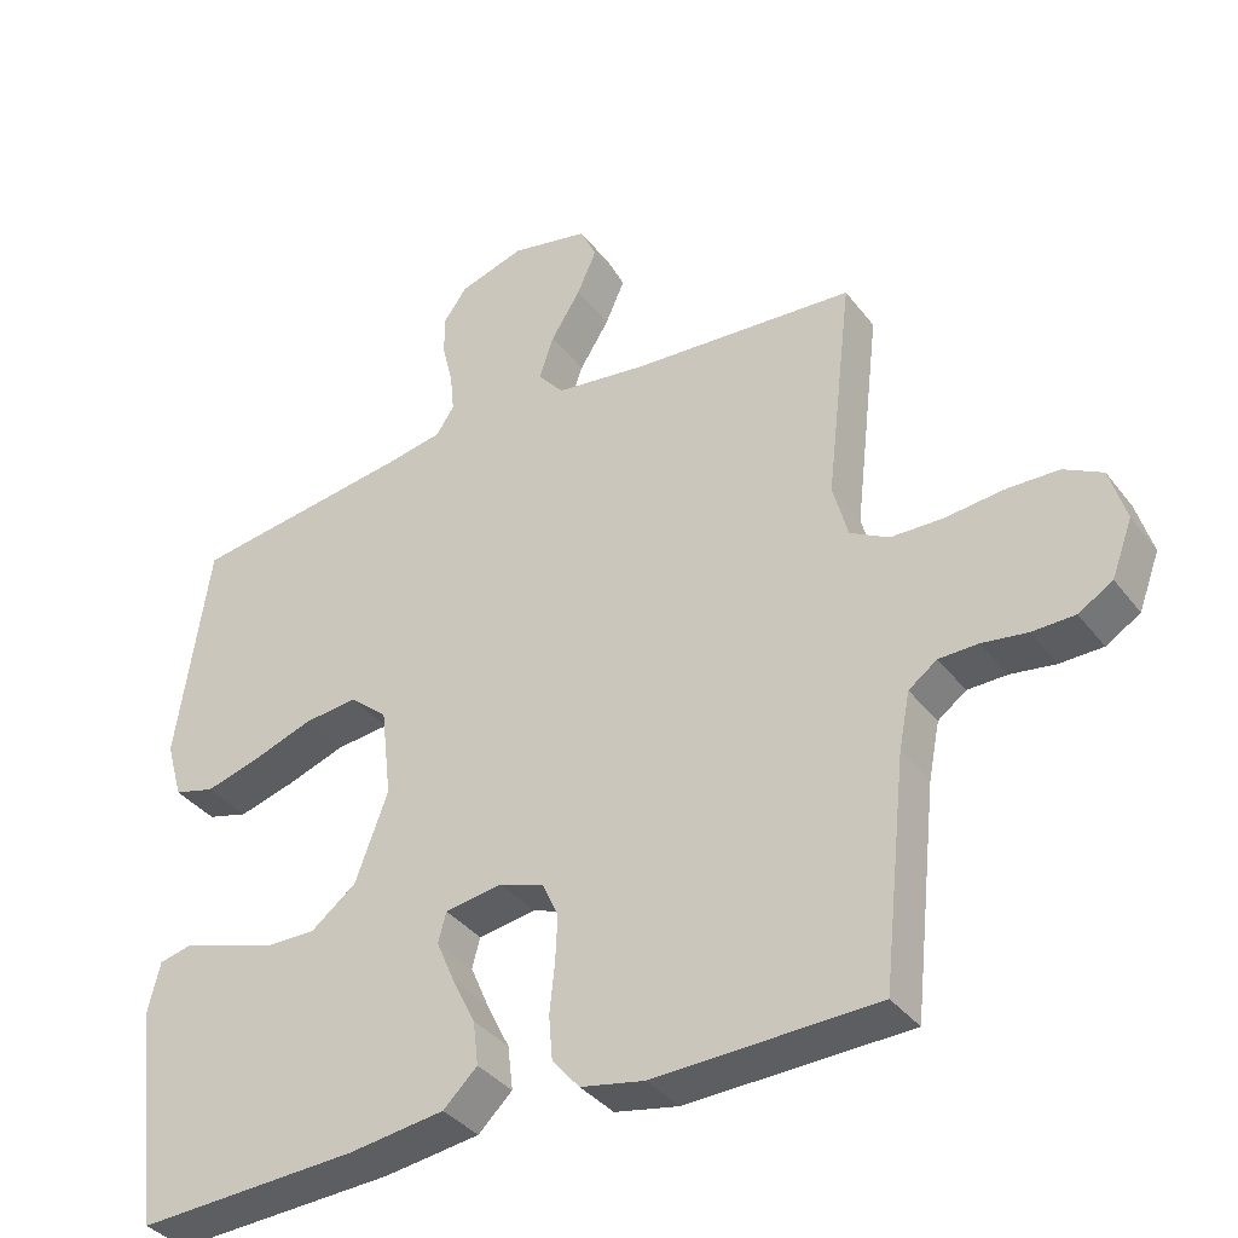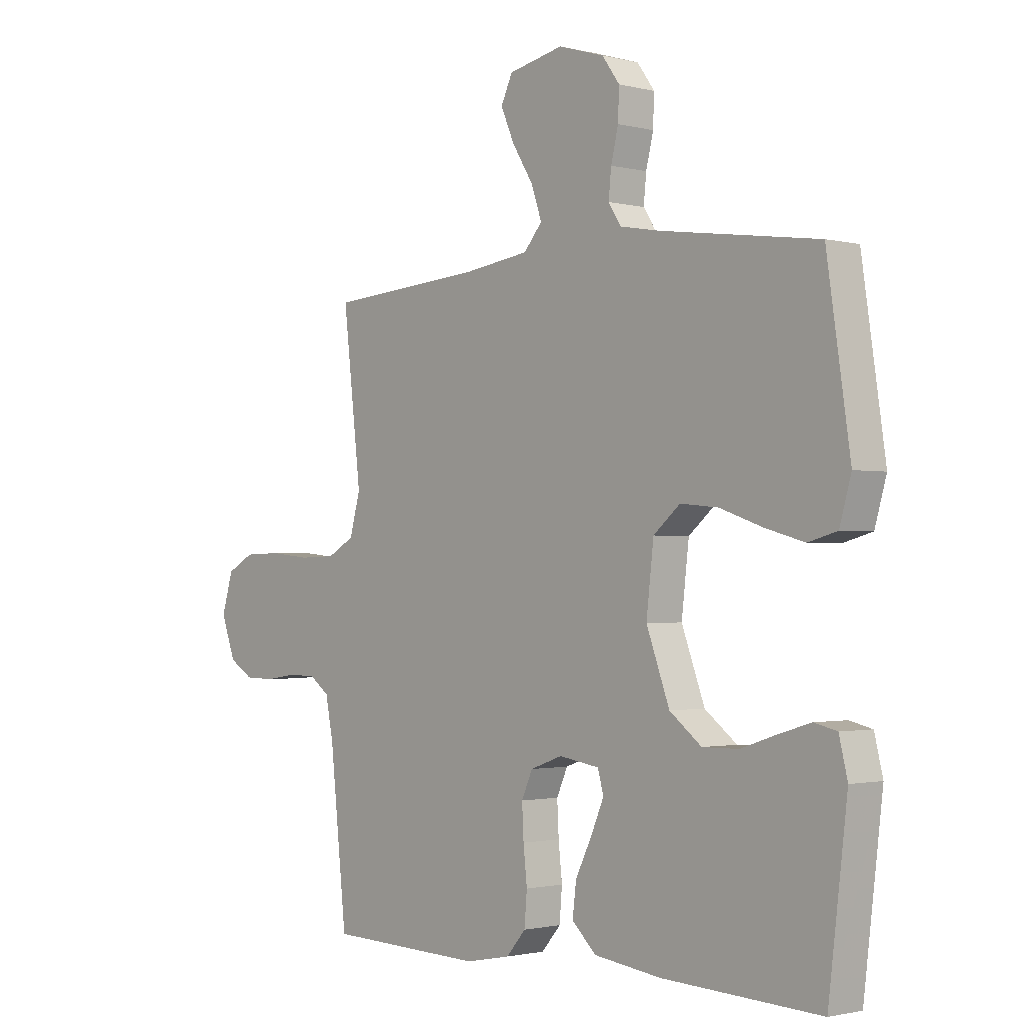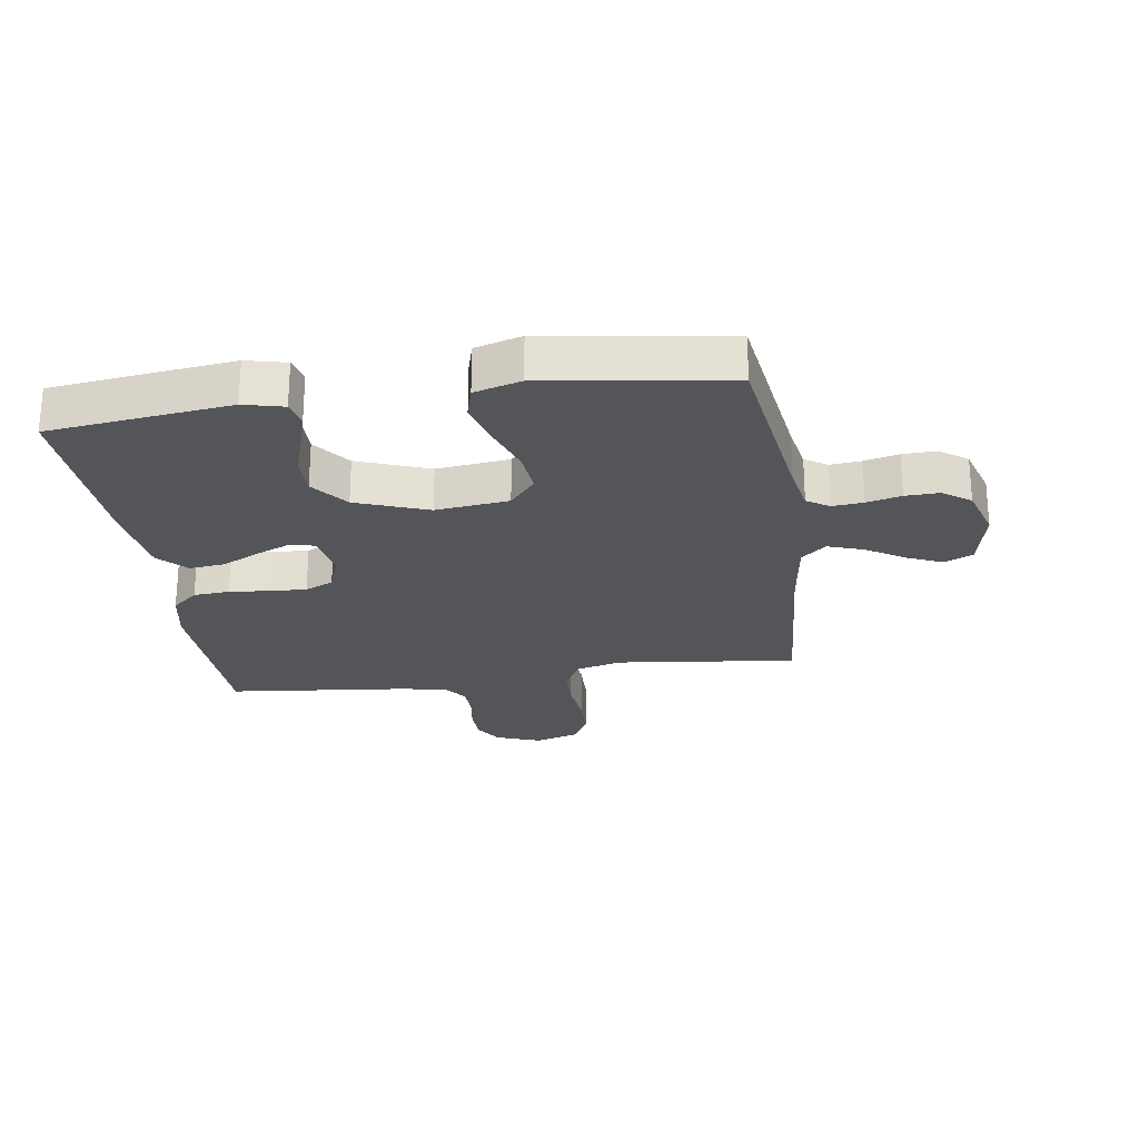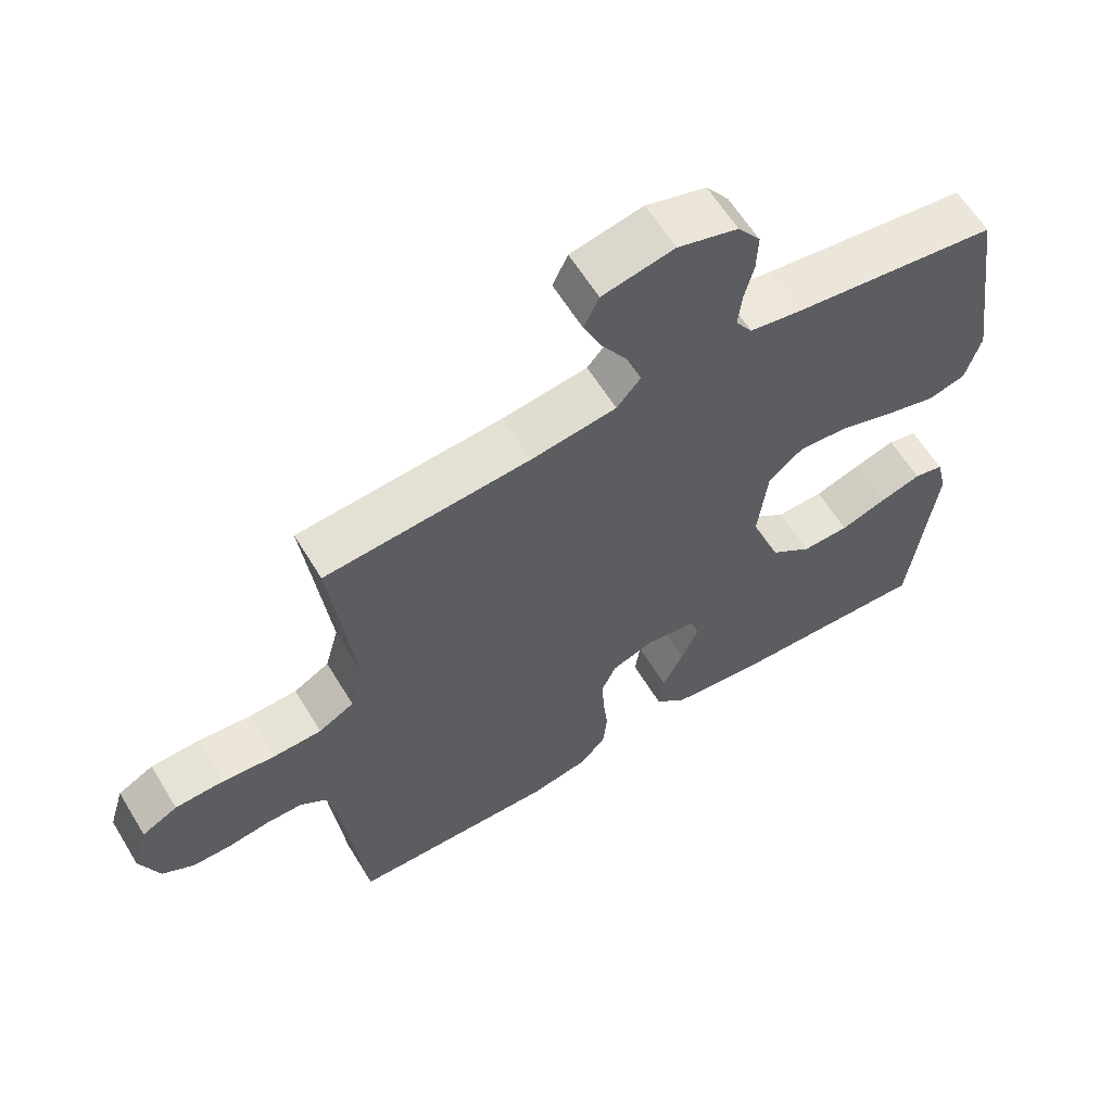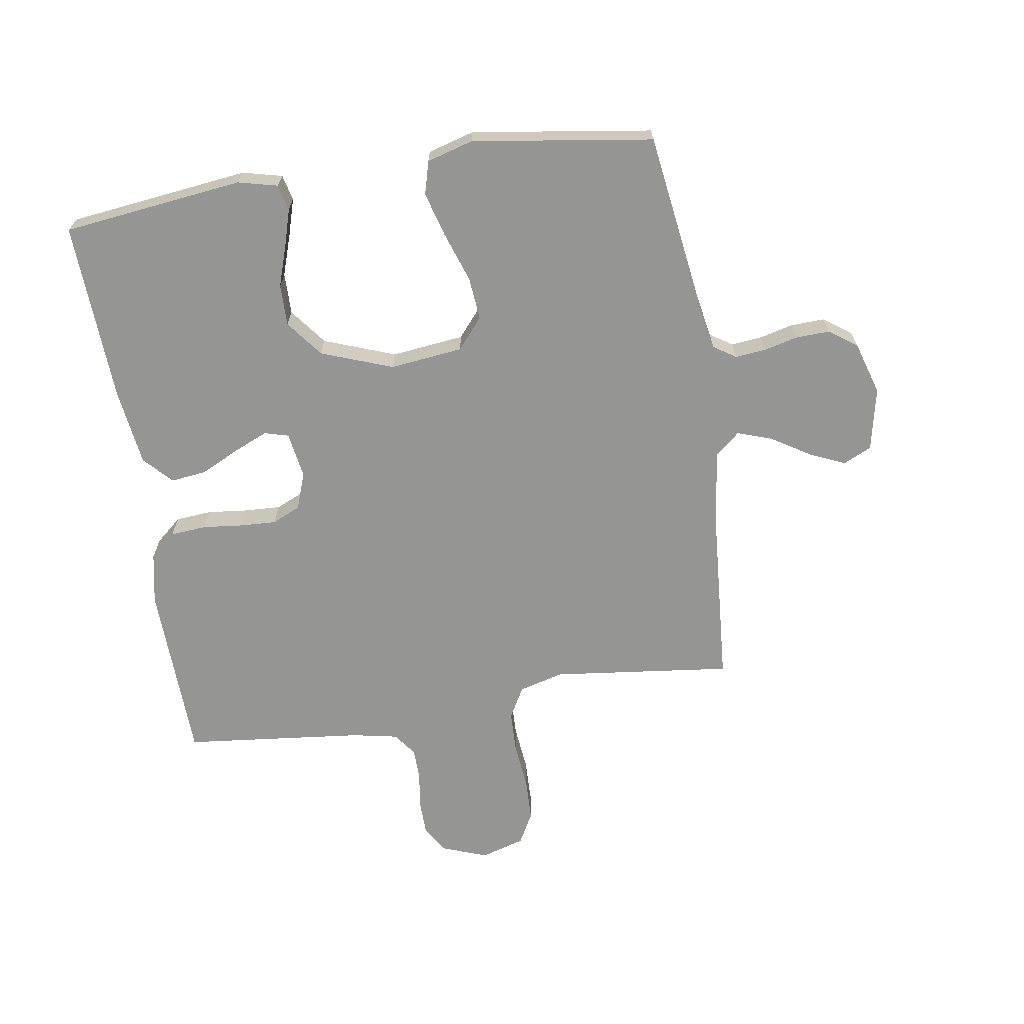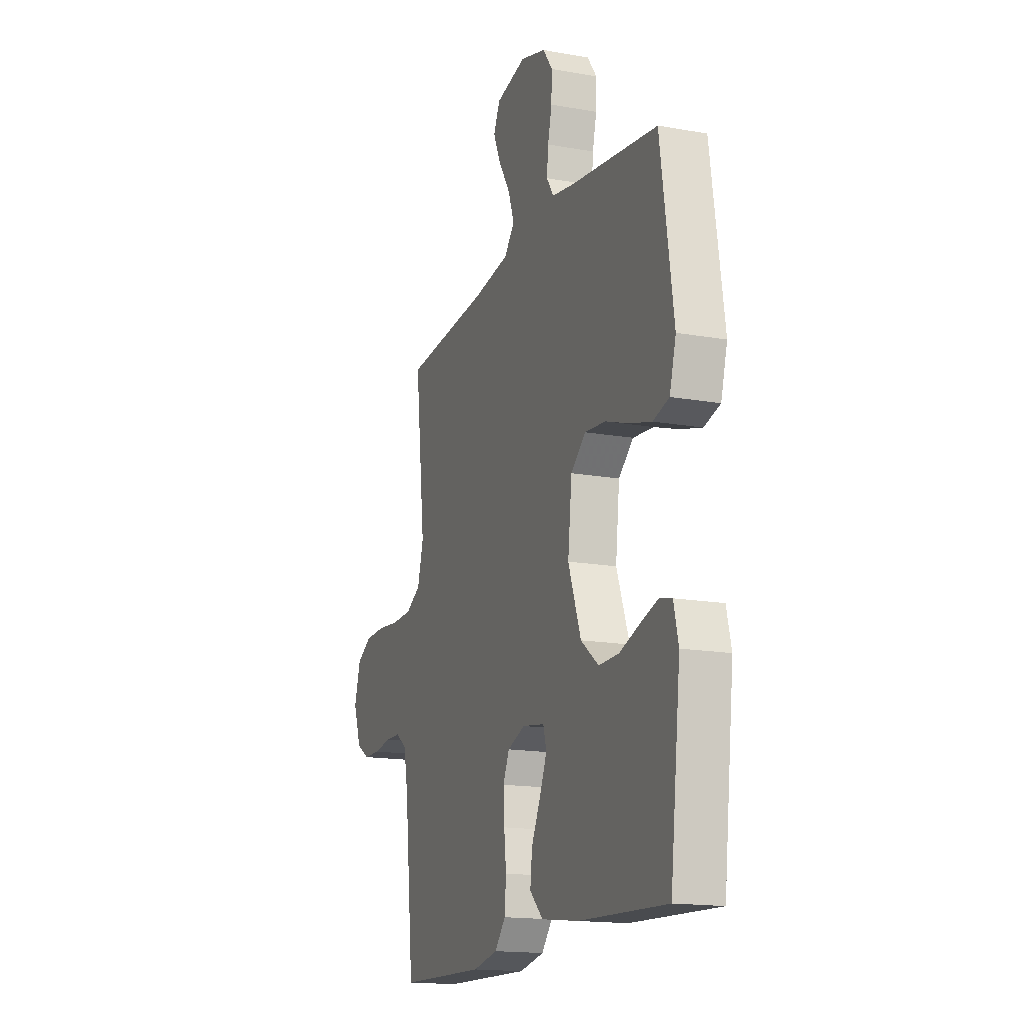
<metadata>
{"format":"obj","ext":"obj","renderer":"f3d","projection":"perspective","resolution":1024,"background":"white","views":[{"elev":-36.8,"azim":32.7,"up":"+Z"},{"elev":-1.5,"azim":-132.0,"up":"+Z"},{"elev":-24.7,"azim":-81.6,"up":"+Y"},{"elev":61.5,"azim":148.7,"up":"+Z"},{"elev":-67.3,"azim":-81.1,"up":"+Y"},{"elev":-16.3,"azim":-110.1,"up":"+Z"}]}
</metadata>
<code>
v -0.5 0.07 0.5
v -0.2 0.07 0.542
v -0.124 0.07 0.556
v -0.1 0.07 0.593
v -0.105 0.07 0.644
v -0.119 0.07 0.701
v -0.121 0.07 0.757
v -0.088 0.07 0.803
v 0 0.07 0.83
v 0.105 0.07 0.808
v 0.127 0.07 0.761
v 0.101 0.07 0.702
v 0.061 0.07 0.638
v 0.041 0.07 0.58
v 0.076 0.07 0.539
v 0.2 0.07 0.522
v 0.5 0.07 0.5
v 0.465 0.07 0.2
v 0.485 0.07 0.126
v 0.537 0.07 0.097
v 0.607 0.07 0.095
v 0.685 0.07 0.103
v 0.756 0.07 0.101
v 0.808 0.07 0.073
v 0.83 0.07 0
v 0.802 0.07 -0.075
v 0.756 0.07 -0.103
v 0.698 0.07 -0.104
v 0.638 0.07 -0.095
v 0.585 0.07 -0.096
v 0.547 0.07 -0.124
v 0.532 0.07 -0.2
v 0.5 0.07 -0.5
v 0.2 0.07 -0.509
v 0.114 0.07 -0.492
v 0.077 0.07 -0.449
v 0.072 0.07 -0.389
v 0.079 0.07 -0.323
v 0.082 0.07 -0.262
v 0.061 0.07 -0.215
v 0 0.07 -0.193
v -0.077 0.07 -0.205
v -0.088 0.07 -0.245
v -0.063 0.07 -0.303
v -0.032 0.07 -0.366
v -0.025 0.07 -0.425
v -0.071 0.07 -0.469
v -0.2 0.07 -0.486
v -0.5 0.07 -0.5
v -0.536 0.07 -0.2
v -0.52 0.07 -0.134
v -0.477 0.07 -0.124
v -0.417 0.07 -0.142
v -0.348 0.07 -0.165
v -0.279 0.07 -0.166
v -0.218 0.07 -0.119
v -0.174 0.07 0
v -0.188 0.07 0.121
v -0.239 0.07 0.164
v -0.311 0.07 0.157
v -0.392 0.07 0.129
v -0.467 0.07 0.108
v -0.522 0.07 0.123
v -0.544 0.07 0.2
v -0.5 0 0.5
v -0.2 0 0.542
v -0.124 0 0.556
v -0.1 0 0.593
v -0.105 0 0.644
v -0.119 0 0.701
v -0.121 0 0.757
v -0.088 0 0.803
v 0 0 0.83
v 0.105 0 0.808
v 0.127 0 0.761
v 0.101 0 0.702
v 0.061 0 0.638
v 0.041 0 0.58
v 0.076 0 0.539
v 0.2 0 0.522
v 0.5 0 0.5
v 0.465 0 0.2
v 0.485 0 0.126
v 0.537 0 0.097
v 0.607 0 0.095
v 0.685 0 0.103
v 0.756 0 0.101
v 0.808 0 0.073
v 0.83 0 0
v 0.802 0 -0.075
v 0.756 0 -0.103
v 0.698 0 -0.104
v 0.638 0 -0.095
v 0.585 0 -0.096
v 0.547 0 -0.124
v 0.532 0 -0.2
v 0.5 0 -0.5
v 0.2 0 -0.509
v 0.114 0 -0.492
v 0.077 0 -0.449
v 0.072 0 -0.389
v 0.079 0 -0.323
v 0.082 0 -0.262
v 0.061 0 -0.215
v 0 0 -0.193
v -0.077 0 -0.205
v -0.088 0 -0.245
v -0.063 0 -0.303
v -0.032 0 -0.366
v -0.025 0 -0.425
v -0.071 0 -0.469
v -0.2 0 -0.486
v -0.5 0 -0.5
v -0.536 0 -0.2
v -0.52 0 -0.134
v -0.477 0 -0.124
v -0.417 0 -0.142
v -0.348 0 -0.165
v -0.279 0 -0.166
v -0.218 0 -0.119
v -0.174 0 0
v -0.188 0 0.121
v -0.239 0 0.164
v -0.311 0 0.157
v -0.392 0 0.129
v -0.467 0 0.108
v -0.522 0 0.123
v -0.544 0 0.2
f 63 64 1 2
f 60 61 62 63
f 60 63 2 3
f 59 60 3 4
f 58 59 4
f 57 58 4
f 51 52 53 54
f 49 50 51 54
f 49 54 55
f 48 49 55 56
f 44 45 46 47
f 43 44 47 48
f 42 43 48 56
f 35 36 37 38
f 35 38 39
f 32 33 34 35
f 31 32 35 39
f 30 31 39 40
f 26 27 28 29
f 26 29 30
f 25 26 30
f 21 22 23 24
f 20 21 24 25
f 16 17 18
f 15 16 18 19
f 10 11 12 13
f 10 13 14
f 9 10 14
f 8 9 14
f 5 6 7 8
f 4 5 8 14
f 57 4 14 15
f 41 42 56 57
f 20 25 30 40
f 19 20 40 41
f 15 19 41 57
f 66 65 128 127
f 127 126 125 124
f 67 66 127 124
f 68 67 124 123
f 68 123 122
f 68 122 121
f 118 117 116 115
f 118 115 114 113
f 119 118 113
f 120 119 113 112
f 111 110 109 108
f 112 111 108 107
f 120 112 107 106
f 102 101 100 99
f 103 102 99
f 99 98 97 96
f 103 99 96 95
f 104 103 95 94
f 93 92 91 90
f 94 93 90
f 94 90 89
f 88 87 86 85
f 89 88 85 84
f 82 81 80
f 83 82 80 79
f 77 76 75 74
f 78 77 74
f 78 74 73
f 78 73 72
f 72 71 70 69
f 78 72 69 68
f 79 78 68 121
f 121 120 106 105
f 104 94 89 84
f 105 104 84 83
f 121 105 83 79
f 1 65 66 2
f 2 66 67 3
f 3 67 68 4
f 4 68 69 5
f 5 69 70 6
f 6 70 71 7
f 7 71 72 8
f 8 72 73 9
f 9 73 74 10
f 10 74 75 11
f 11 75 76 12
f 12 76 77 13
f 13 77 78 14
f 14 78 79 15
f 15 79 80 16
f 16 80 81 17
f 17 81 82 18
f 18 82 83 19
f 19 83 84 20
f 20 84 85 21
f 21 85 86 22
f 22 86 87 23
f 23 87 88 24
f 24 88 89 25
f 25 89 90 26
f 26 90 91 27
f 27 91 92 28
f 28 92 93 29
f 29 93 94 30
f 30 94 95 31
f 31 95 96 32
f 32 96 97 33
f 33 97 98 34
f 34 98 99 35
f 35 99 100 36
f 36 100 101 37
f 37 101 102 38
f 38 102 103 39
f 39 103 104 40
f 40 104 105 41
f 41 105 106 42
f 42 106 107 43
f 43 107 108 44
f 44 108 109 45
f 45 109 110 46
f 46 110 111 47
f 47 111 112 48
f 48 112 113 49
f 49 113 114 50
f 50 114 115 51
f 51 115 116 52
f 52 116 117 53
f 53 117 118 54
f 54 118 119 55
f 55 119 120 56
f 56 120 121 57
f 57 121 122 58
f 58 122 123 59
f 59 123 124 60
f 60 124 125 61
f 61 125 126 62
f 62 126 127 63
f 63 127 128 64
f 64 128 65 1

</code>
